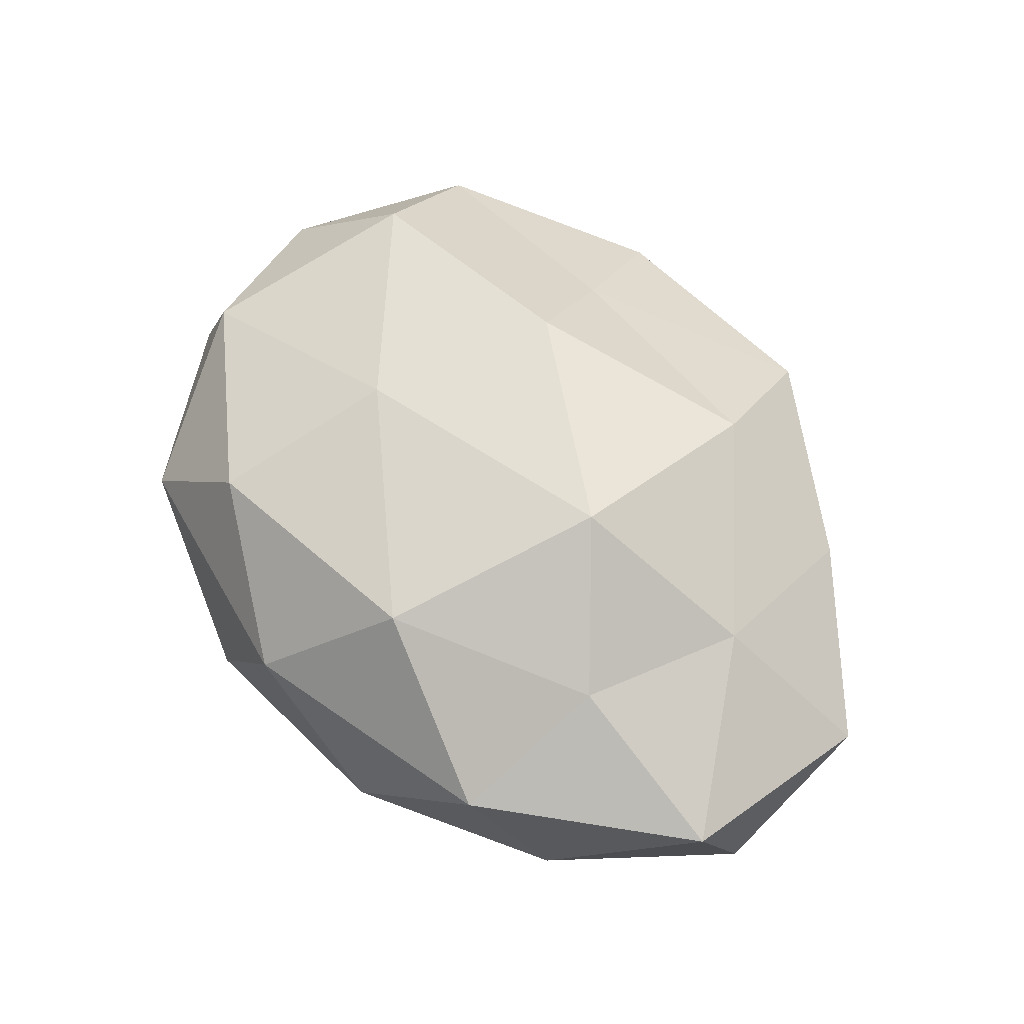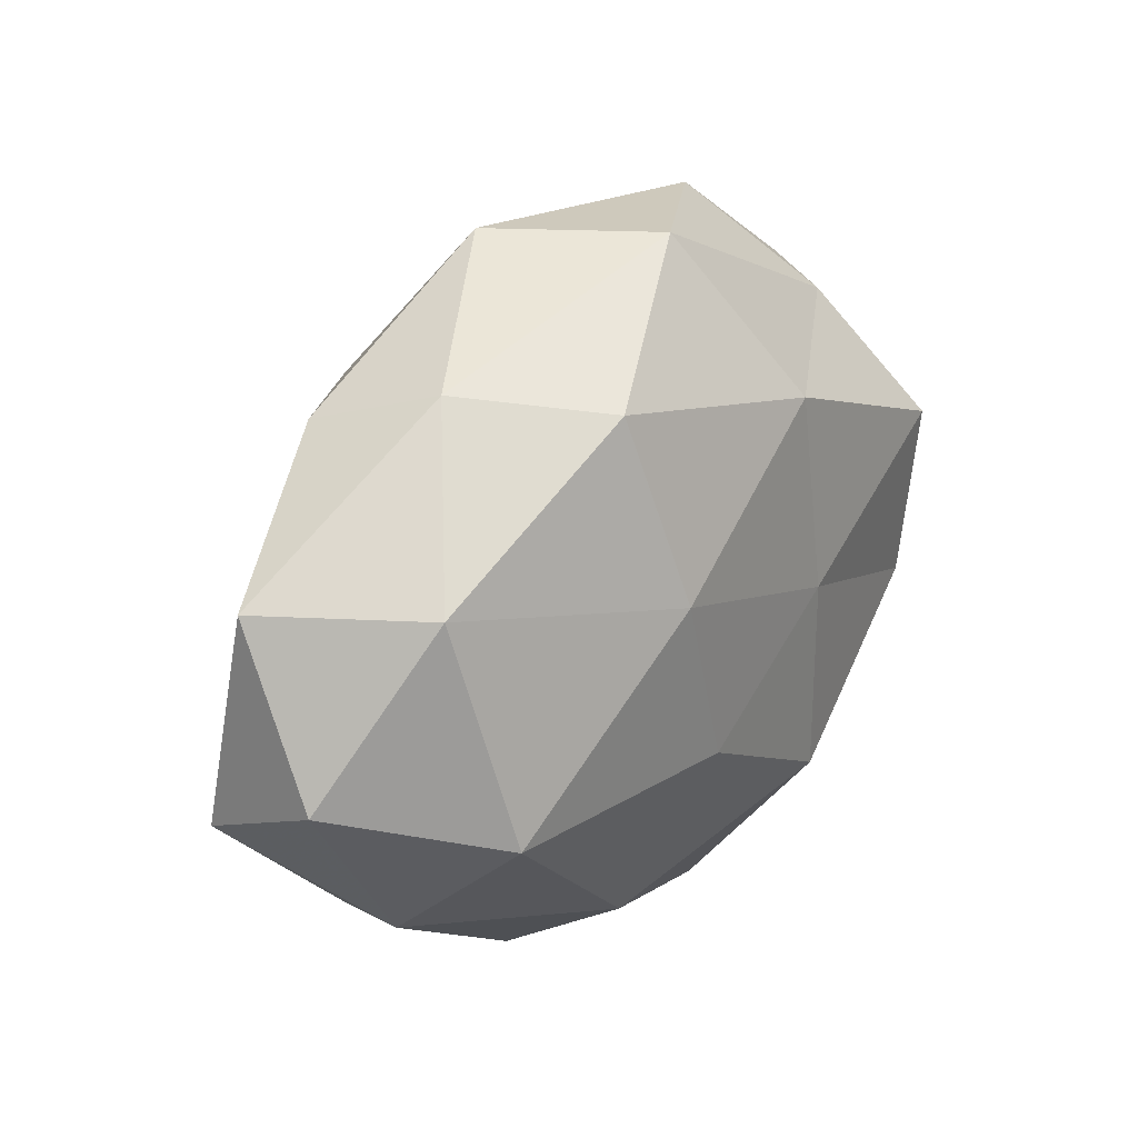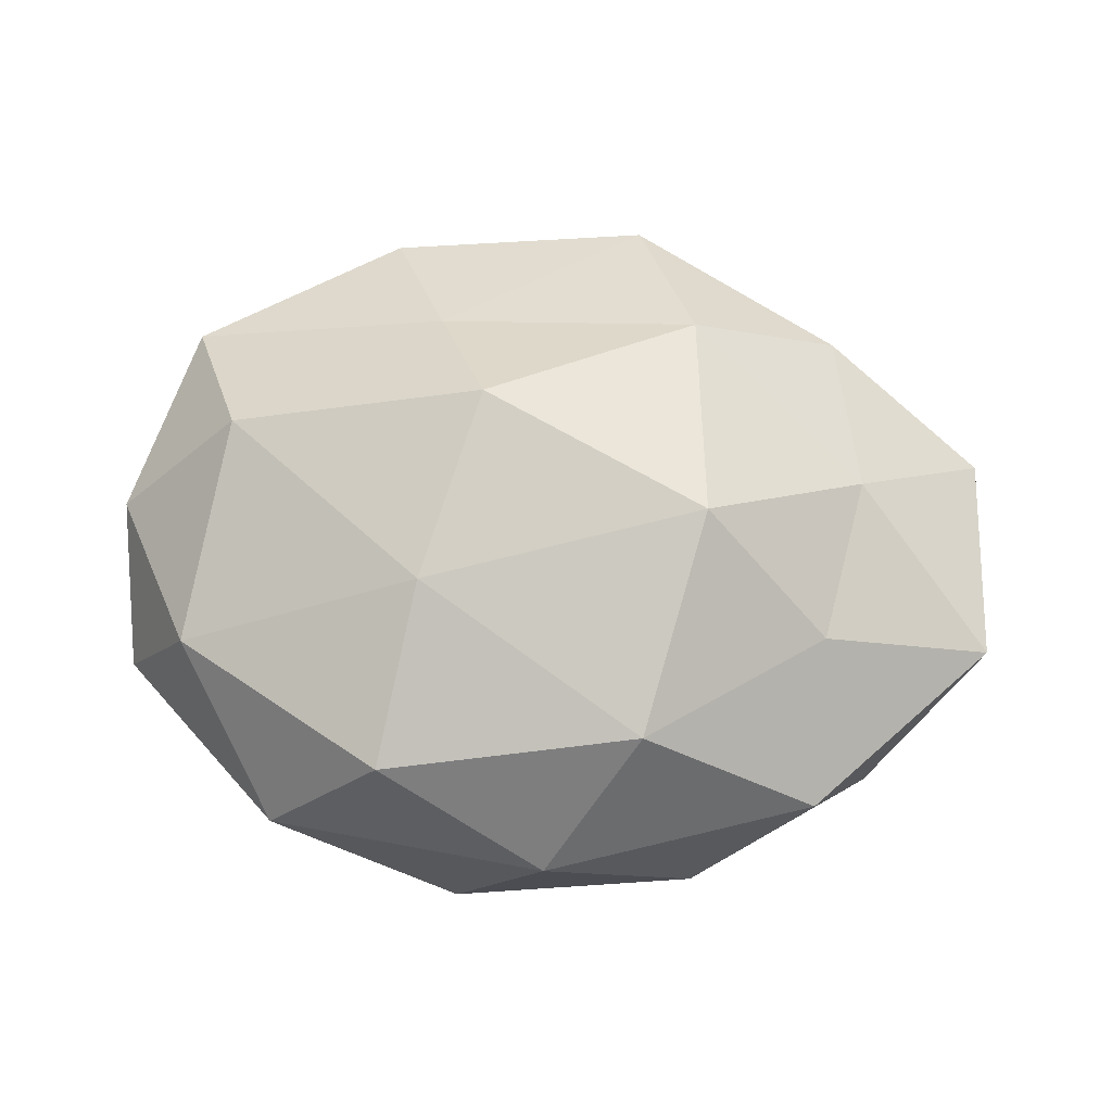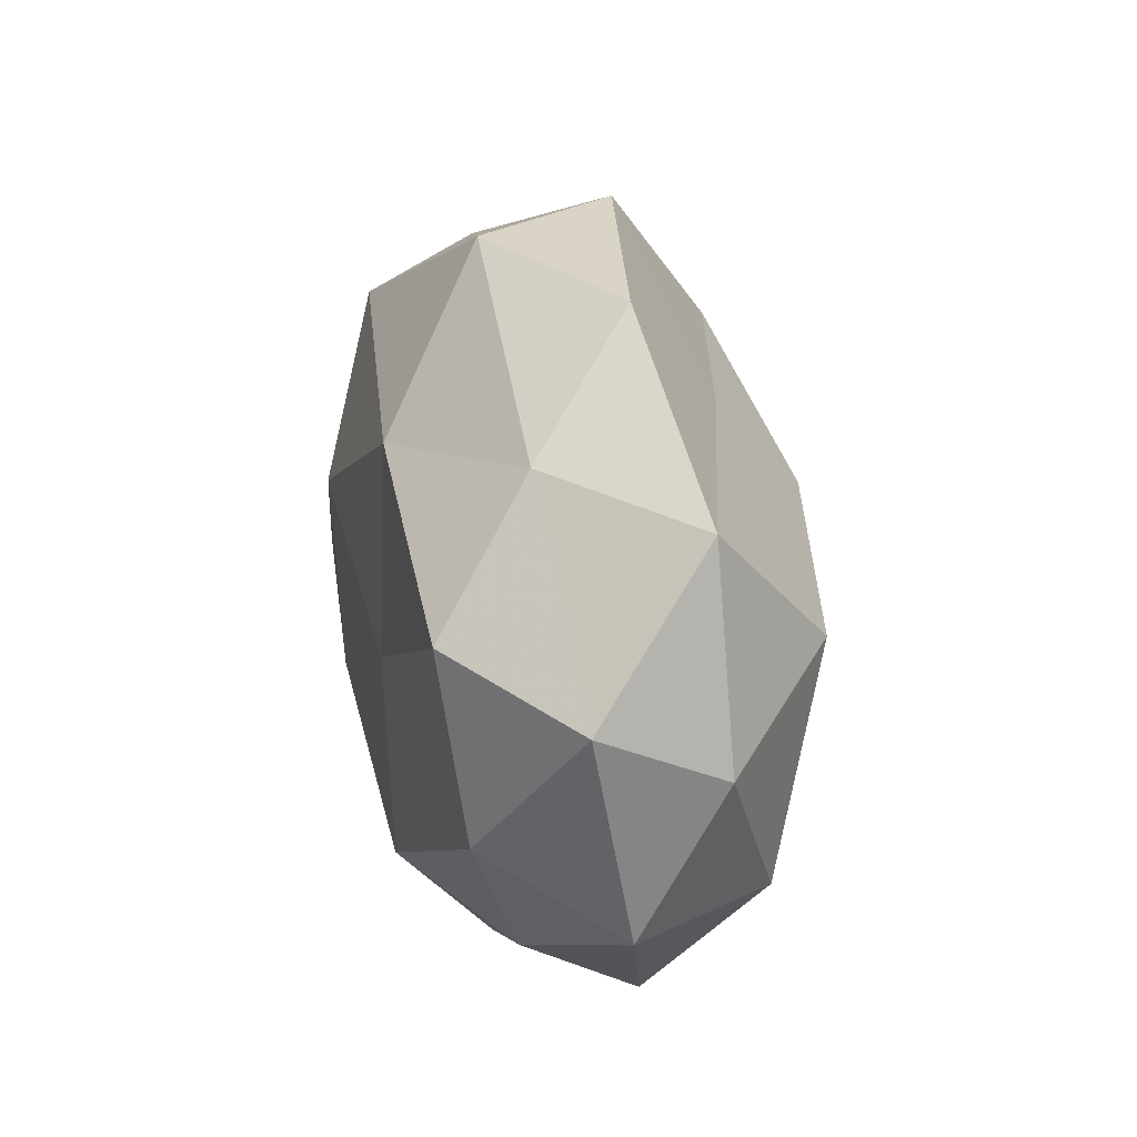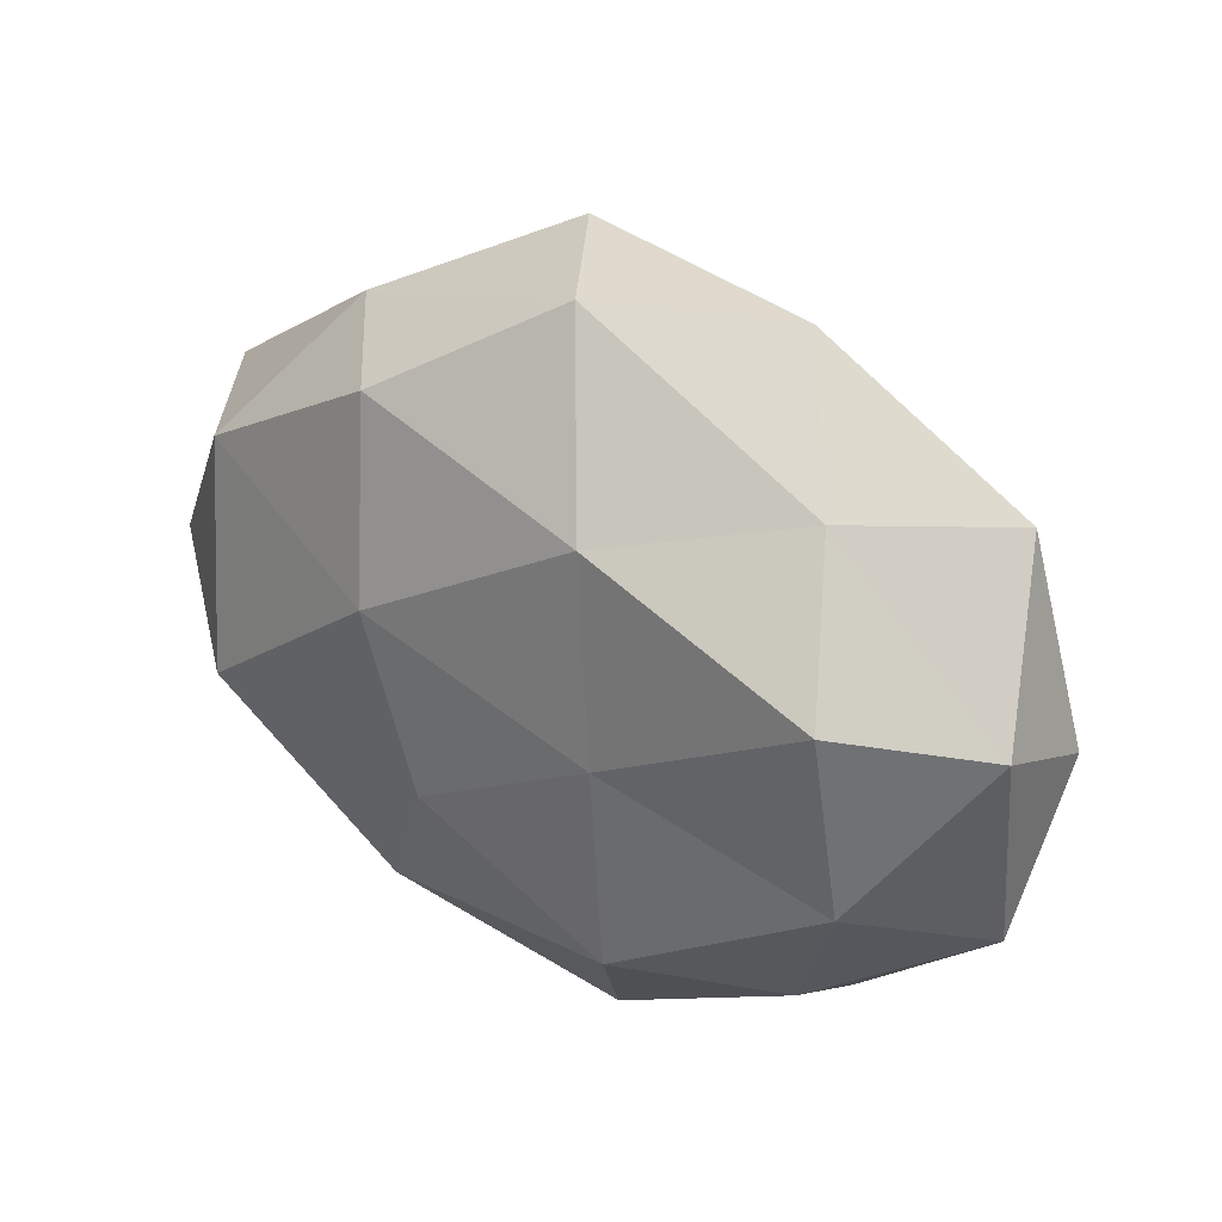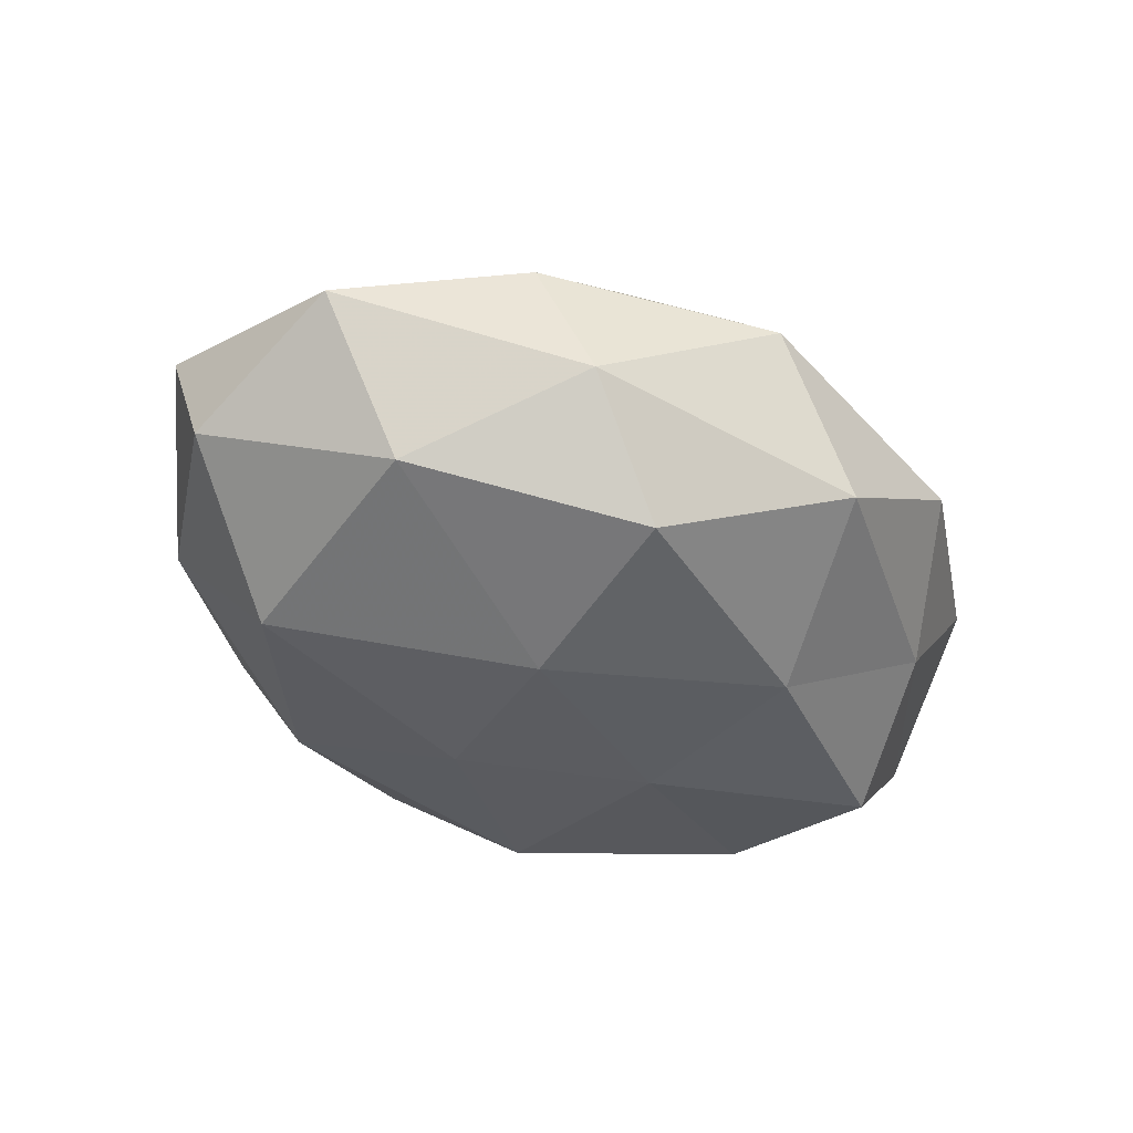
<metadata>
{"format":"obj","ext":"obj","renderer":"f3d","projection":"perspective","resolution":1024,"background":"white","views":[{"elev":61.6,"azim":53.7,"up":"+Z"},{"elev":26.3,"azim":127.6,"up":"+Y"},{"elev":73.3,"azim":4.1,"up":"+Z"},{"elev":25.3,"azim":-102.8,"up":"+Y"},{"elev":31.9,"azim":-143.4,"up":"+Y"},{"elev":-37.5,"azim":134.6,"up":"+Z"}]}
</metadata>
<code>
v 0.01733 0.02997 -0.01776
v -0.002624 0.04204 -0.008872
v 0.0374 0.00826 0.01511
v 0.01657 -0.02971 -0.01718
v 0.007209 -0.01174 -0.0235
v 0.03362 -0.01164 0.01664
v -0.04003 -0.009453 -0.01763
v 0.04188 0.01574 -0.01455
v -0.05249 0.002254 0.005821
v -0.01173 0.0233 -0.02089
v -0.008335 -0.04085 -0.009428
v -0.0458 0.02533 0.00546
v -0.03091 -0.03531 0.002411
v 0.03386 -0.03002 0.008577
v 0.02884 0.03235 -0.003591
v 0.01366 0.008742 -0.02384
v -0.01529 -0.02424 -0.02163
v 0.03822 -0.009935 -0.02081
v 0.04128 -0.02336 -0.00624
v 0.02026 -0.03769 -0.003938
v 0.05413 -0.009416 0.006978
v -0.05098 -0.01581 -0.003438
v 0.05463 -0.002938 -0.007474
v -0.01416 -0.000352 -0.02227
v -0.03185 0.0277 -0.009428
v 0.008733 0.042 0.008409
v -0.05221 0.008518 -0.008104
v -0.032 -0.02712 -0.01103
v -0.04227 -0.01649 0.01331
v -0.03859 0.01275 -0.02062
v 0.03367 0.0279 0.01017
v 0.01286 -0.02606 0.02137
v -0.01482 0.02609 0.01409
v 0.0185 -0.0002118 0.02741
v -0.03821 0.009362 0.01944
v 0.01607 0.02482 0.02125
v -0.01414 -0.009669 0.02333
v 0.05307 0.01585 0.002156
v -0.02207 0.04053 0.002843
v -0.0175 -0.03092 0.01658
v 0.002481 -0.03968 0.00691
v -0.008323 0.013 0.02577
f 10 2 1
f 15 1 2
f 8 1 15
f 8 16 1
f 1 16 10
f 5 4 17
f 4 11 17
f 18 4 5
f 18 5 16
f 18 16 8
f 19 4 18
f 4 20 11
f 19 20 4
f 19 14 20
f 21 3 6
f 21 6 14
f 21 14 19
f 23 18 8
f 23 19 18
f 23 21 19
f 16 5 24
f 16 24 10
f 17 24 5
f 7 24 17
f 25 2 10
f 15 2 26
f 9 12 27
f 27 7 22
f 9 27 22
f 12 25 27
f 13 28 11
f 28 7 17
f 17 11 28
f 22 7 28
f 22 28 13
f 9 22 29
f 22 13 29
f 7 30 24
f 10 24 30
f 30 25 10
f 27 30 7
f 27 25 30
f 31 15 26
f 14 6 32
f 6 3 34
f 34 32 6
f 9 35 12
f 9 29 35
f 35 33 12
f 3 31 36
f 26 36 31
f 33 36 26
f 3 36 34
f 37 32 34
f 29 37 35
f 8 15 38
f 38 3 21
f 23 8 38
f 23 38 21
f 38 31 3
f 38 15 31
f 25 39 2
f 12 39 25
f 26 2 39
f 12 33 39
f 39 33 26
f 29 13 40
f 29 40 37
f 37 40 32
f 13 11 41
f 41 11 20
f 20 14 41
f 14 32 41
f 40 13 41
f 41 32 40
f 35 42 33
f 33 42 36
f 34 36 42
f 42 37 34
f 35 37 42

</code>
